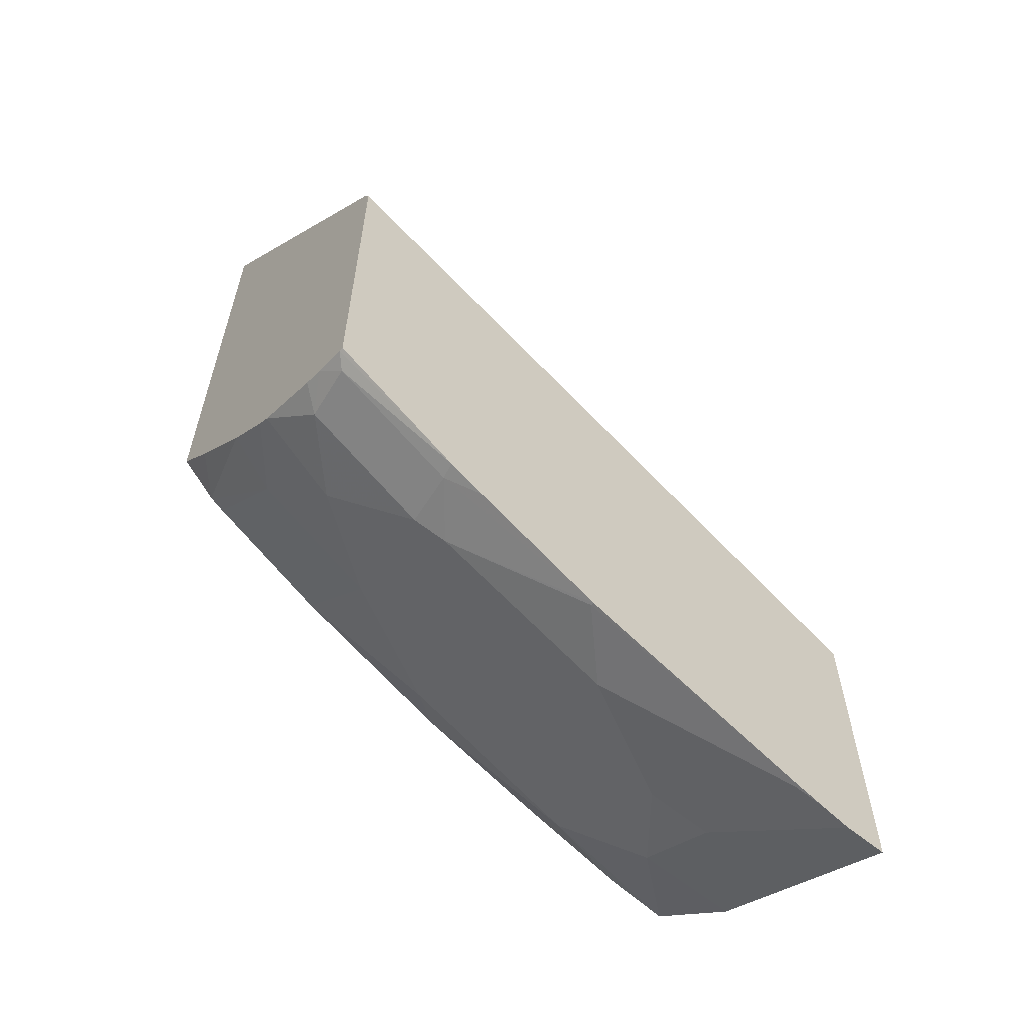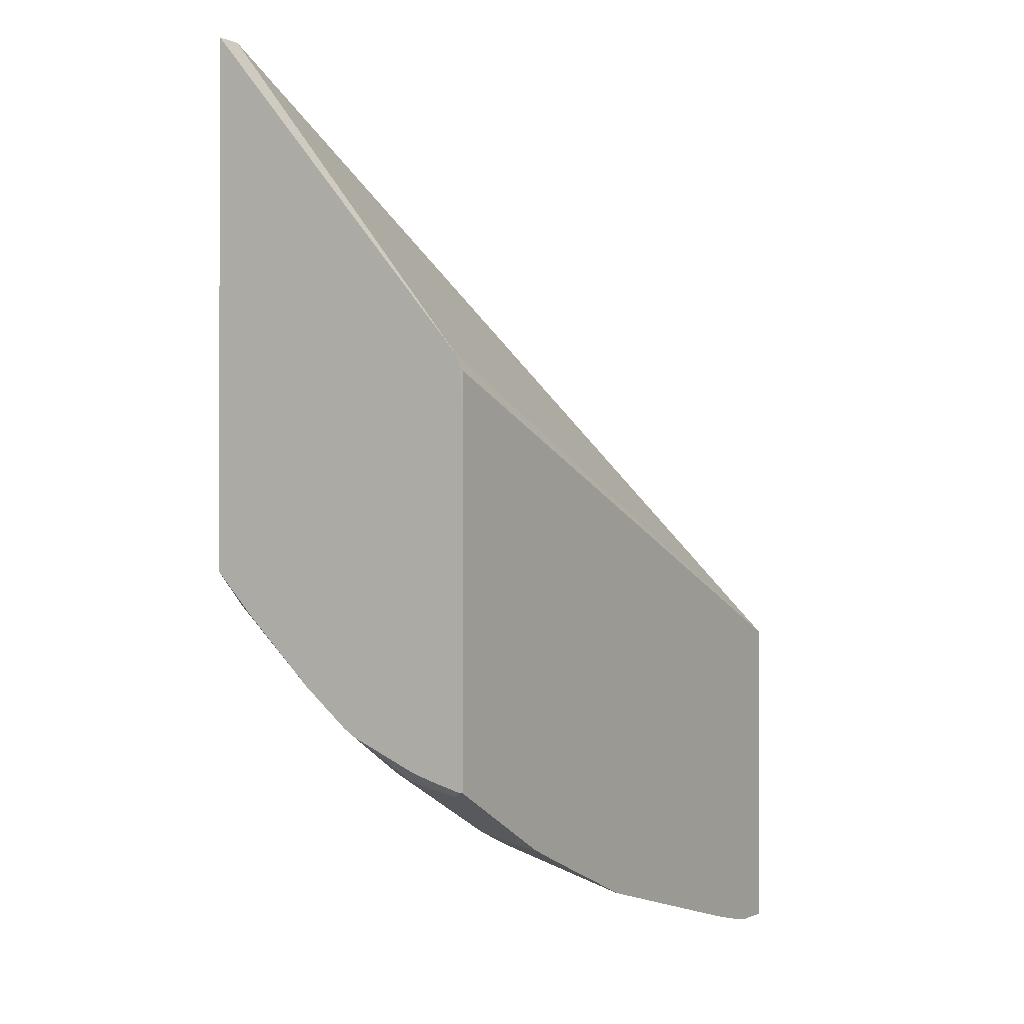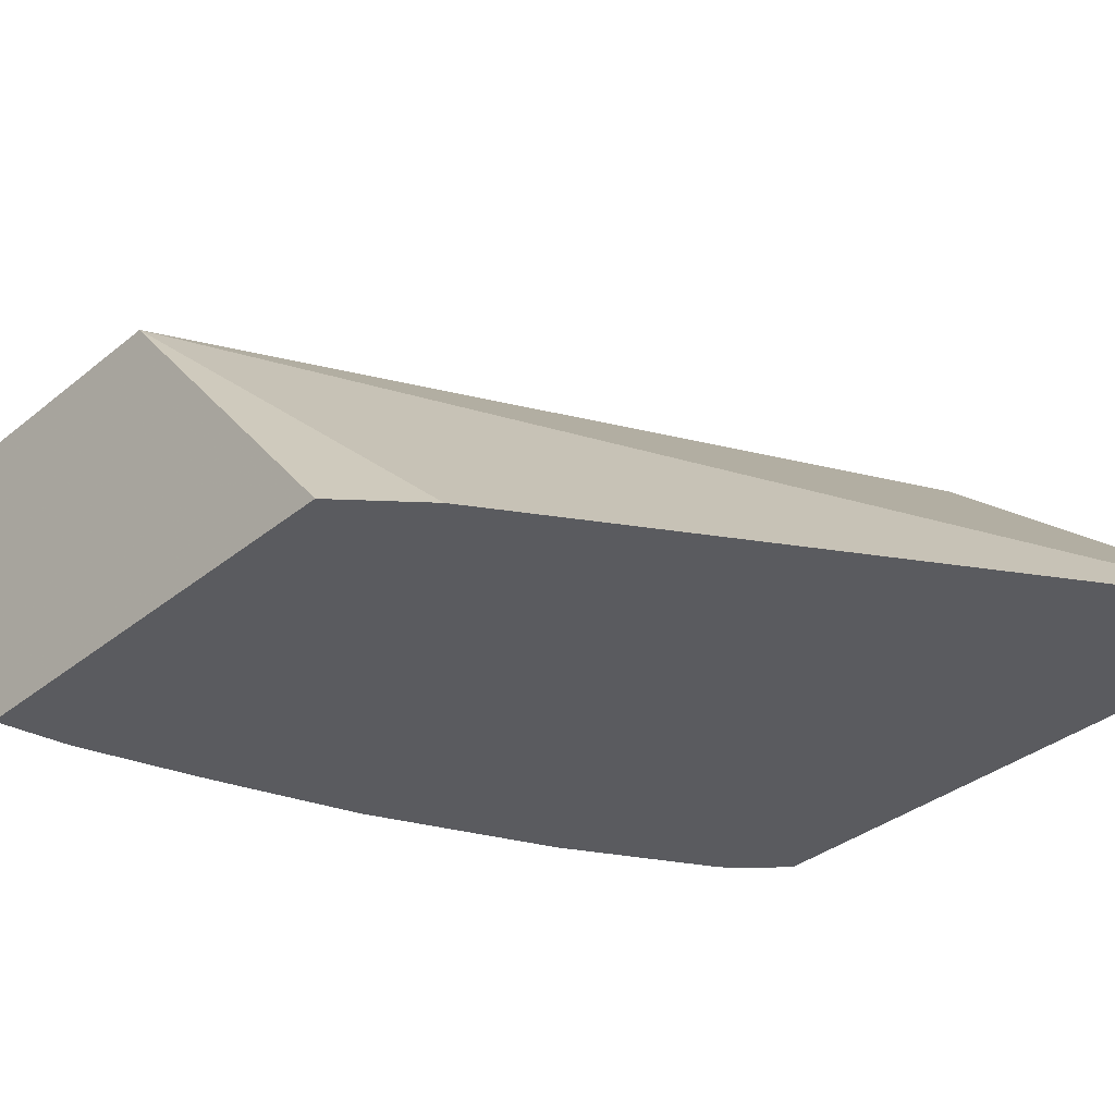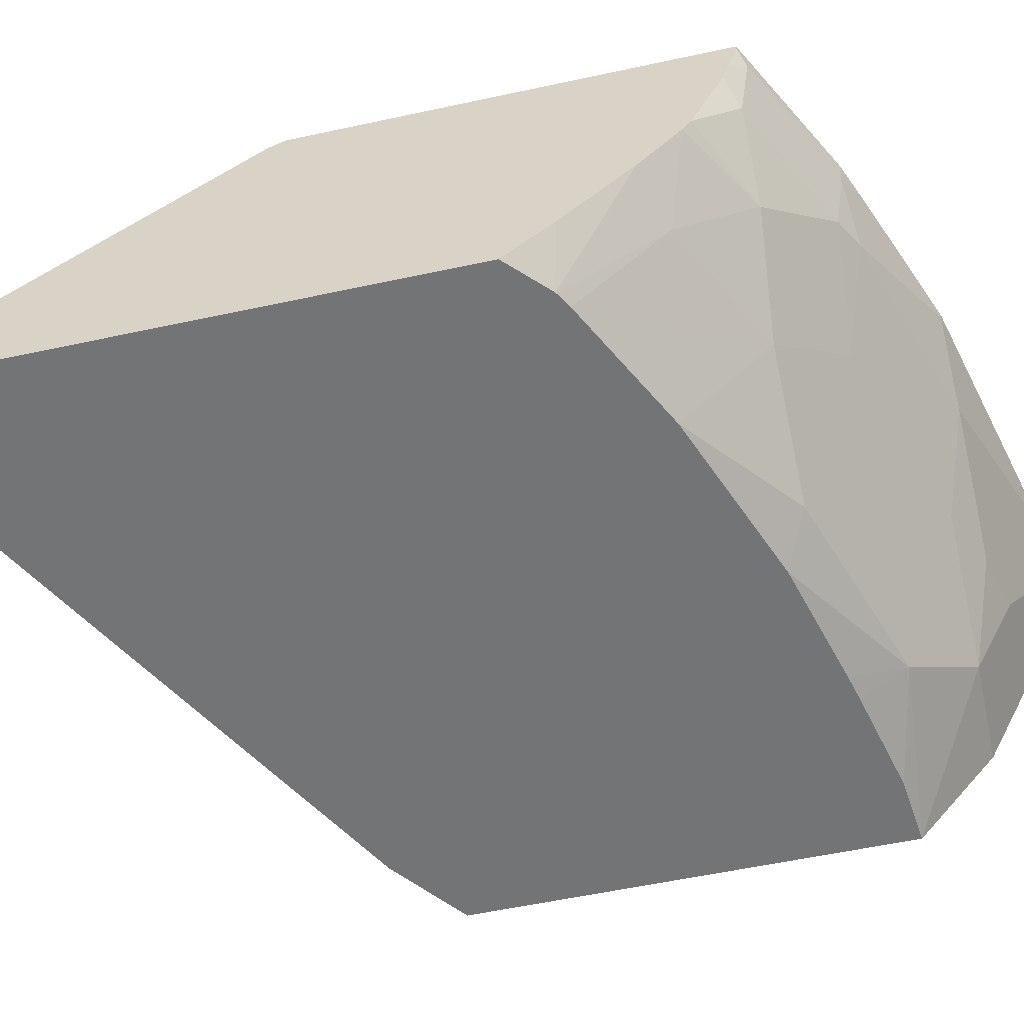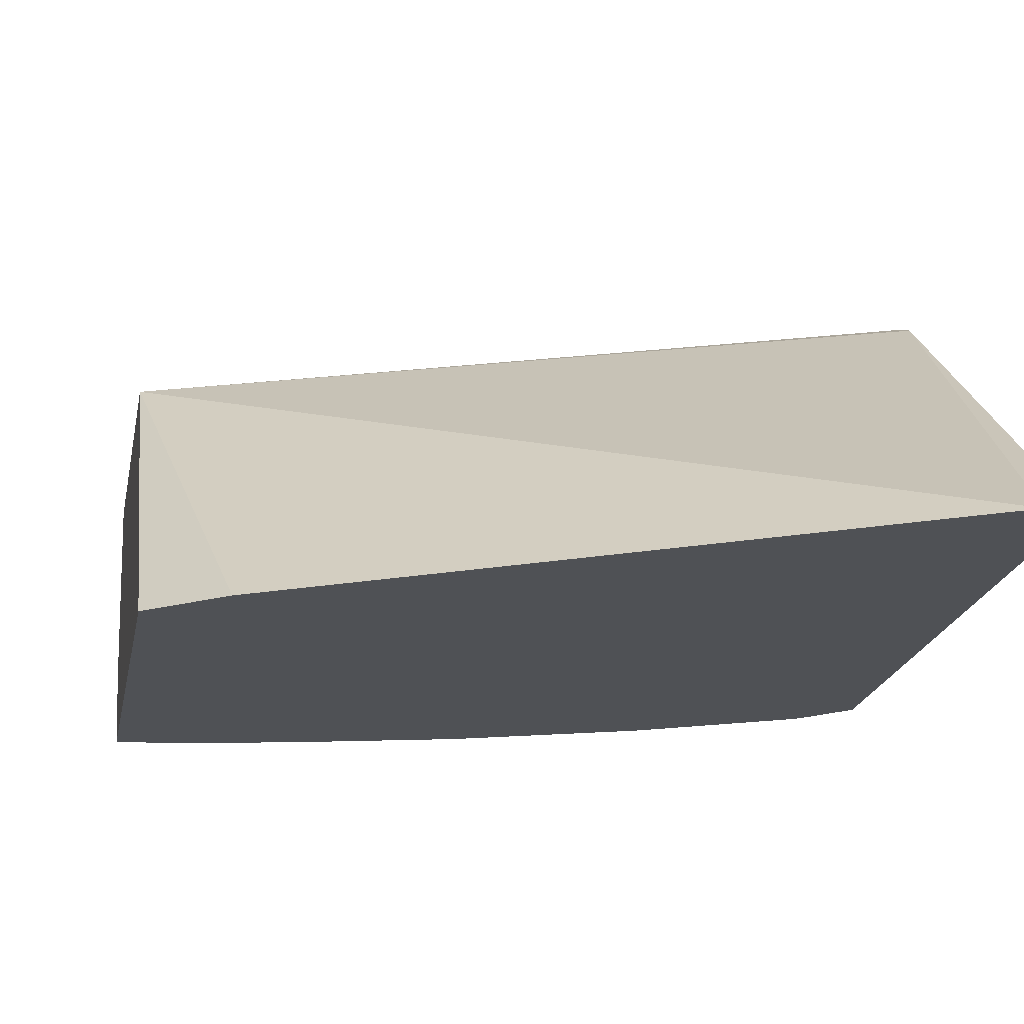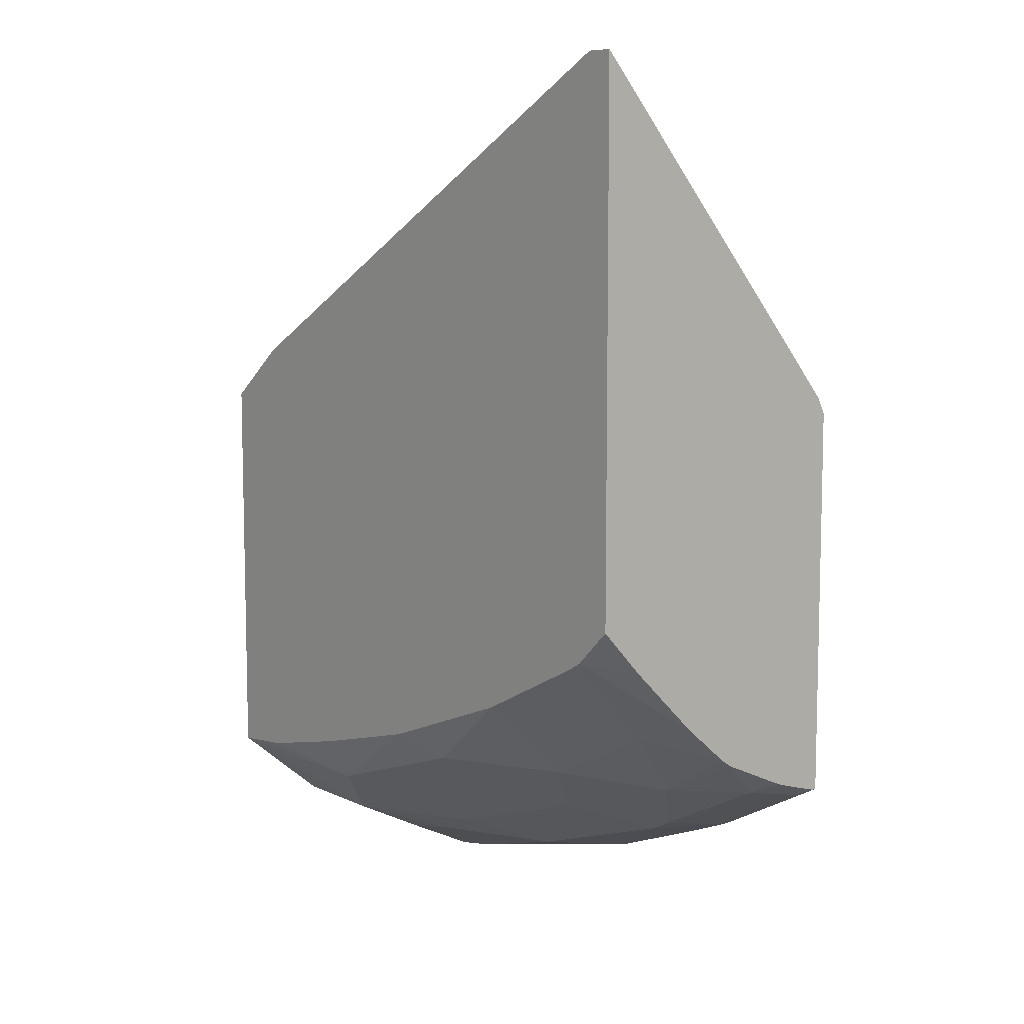
<metadata>
{"format":"obj","ext":"obj","renderer":"f3d","projection":"perspective","resolution":1024,"background":"white","views":[{"elev":-61.0,"azim":140.1,"up":"+Z"},{"elev":-1.0,"azim":121.7,"up":"+Z"},{"elev":-32.9,"azim":-41.4,"up":"+Y"},{"elev":-56.1,"azim":102.8,"up":"+Y"},{"elev":-19.8,"azim":-10.5,"up":"+Y"},{"elev":8.7,"azim":51.4,"up":"+Z"}]}
</metadata>
<code>
v -0.1503 -0.4965 -0.298
v -0.1305 -0.4965 -0.2826
v -0.1503 -0.4143 -0.3695
v -0.1503 -0.4965 -0.4144
v 0.02438 -0.4965 -0.1965
v -0.1503 -0.4143 -0.4642
v 0.03215 -0.4165 -0.2904
v 0.03215 -0.4154 -0.2926
v 0.03211 -0.4143 -0.295
v -0.1503 -0.4705 -0.4361
v -0.1205 -0.4705 -0.4361
v -0.1033 -0.4877 -0.4189
v -0.1316 -0.4965 -0.4124
v 0.03215 -0.4965 -0.1965
v -0.1377 -0.4143 -0.4642
v -0.1503 -0.4246 -0.459
v 0.03215 -0.4143 -0.3052
v -0.1503 -0.4476 -0.4475
v -0.1205 -0.4476 -0.4475
v -0.1033 -0.4497 -0.4432
v -0.08605 -0.4533 -0.4361
v -0.06884 -0.4705 -0.4189
v -0.05164 -0.4877 -0.4016
v -0.06273 -0.4965 -0.3951
v -0.09605 -0.4965 -0.404
v -0.1033 -0.4965 -0.4058
v 0.03215 -0.4965 -0.3481
v -0.1377 -0.4246 -0.459
v -0.1285 -0.4143 -0.4624
v 0.03215 -0.4143 -0.4057
v -0.1205 -0.4153 -0.4604
v -0.08605 -0.4303 -0.4475
v -0.06884 -0.4325 -0.4432
v -0.03443 -0.4533 -0.4189
v -0.01722 -0.4705 -0.4016
v -0.01722 -0.4965 -0.3779
v 0.02151 -0.4965 -0.3582
v 0.03215 -0.4845 -0.3609
v -0.1205 -0.4143 -0.4607
v 0.03215 -0.4154 -0.4057
v -0.00449 -0.4143 -0.4249
v -0.1195 -0.4143 -0.4604
v -0.05164 -0.4153 -0.4432
v -0.01722 -0.4325 -0.426
v -0.008614 -0.4346 -0.4217
v 0.008597 -0.4519 -0.4045
v 0.0172 -0.4705 -0.3844
v 0.0172 -0.4965 -0.3607
v 0.0211 -0.4965 -0.3585
v 0.03215 -0.4655 -0.3795
v 0.03215 -0.4245 -0.4031
v 0.02868 -0.4189 -0.4074
v -0.00574 -0.4189 -0.4246
v -0.01492 -0.4143 -0.4292
v -0.05164 -0.4143 -0.4435
v 0.02581 -0.4346 -0.4045
v 0.03215 -0.4491 -0.3927
v 0.03215 -0.4526 -0.3905
v 0.03215 -0.4299 -0.4013
f 22 35 23
f 23 35 36
f 23 36 24
f 27 37 38
f 29 39 31
f 31 42 43
f 31 39 42
f 31 43 33
f 21 35 22
f 31 33 32
f 30 40 41
f 21 34 35
f 15 19 28
f 21 33 44
f 20 33 21
f 19 33 20
f 19 32 33
f 19 31 32
f 19 29 31
f 16 19 18
f 16 28 19
f 15 29 19
f 12 26 13
f 12 25 26
f 33 43 44
f 21 44 34
f 34 44 45
f 46 57 58
f 34 46 35
f 56 59 57
f 53 55 54
f 51 56 52
f 51 59 56
f 47 49 48
f 47 50 49
f 47 58 50
f 46 58 47
f 12 24 25
f 46 56 57
f 45 56 46
f 45 52 56
f 34 45 46
f 45 53 52
f 44 53 45
f 43 55 44
f 42 55 43
f 41 53 54
f 41 52 53
f 40 52 41
f 40 51 52
f 37 50 38
f 37 49 50
f 35 48 36
f 35 47 48
f 35 46 47
f 44 55 53
f 12 23 24
f 12 21 22
f 1 25 24
f 3 41 54
f 3 30 41
f 3 17 30
f 3 9 17
f 3 8 9
f 3 7 8
f 2 5 3
f 1 5 2
f 1 14 5
f 1 27 14
f 1 37 27
f 1 49 37
f 1 48 49
f 1 36 48
f 1 24 36
f 12 22 23
f 1 26 25
f 1 13 26
f 1 4 13
f 1 10 4
f 1 18 10
f 1 16 18
f 1 6 16
f 1 3 6
f 1 2 3
f 3 54 55
f 3 55 42
f 3 5 7
f 3 39 29
f 11 21 12
f 11 20 21
f 11 19 20
f 10 19 11
f 10 18 19
f 3 42 39
f 7 17 8
f 7 30 17
f 7 40 30
f 7 51 40
f 7 59 51
f 7 57 59
f 7 58 57
f 8 17 9
f 7 38 50
f 7 50 58
f 3 29 15
f 3 15 6
f 4 11 12
f 4 12 13
f 4 10 11
f 6 15 28
f 6 28 16
f 7 14 27
f 7 27 38
f 5 14 7

</code>
